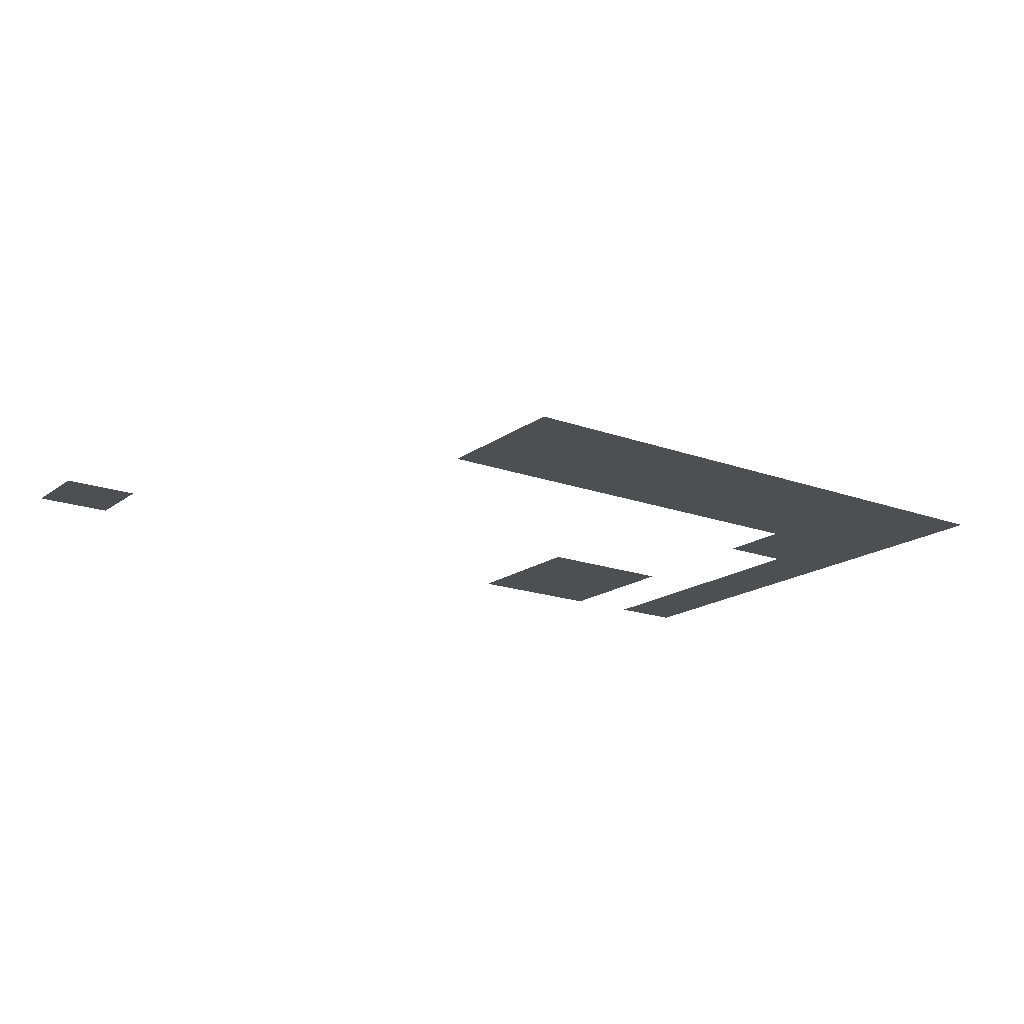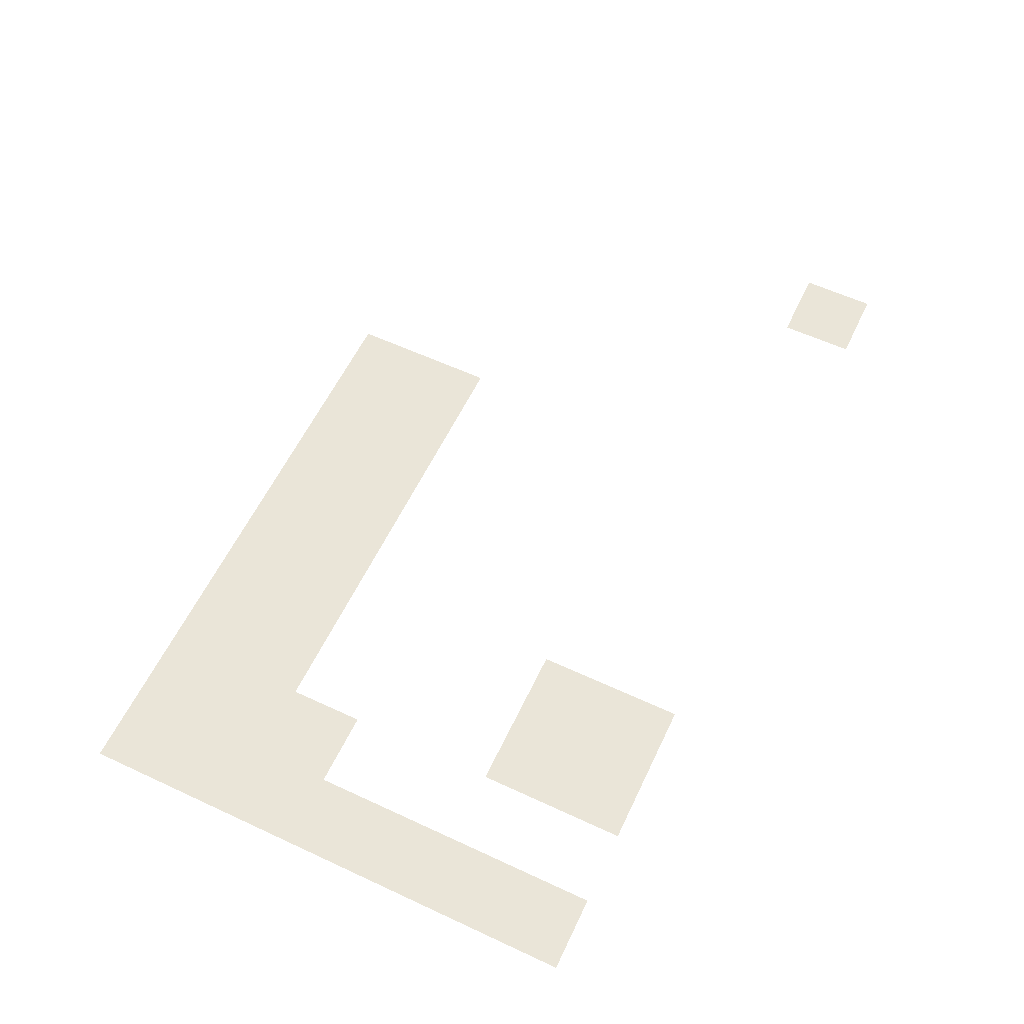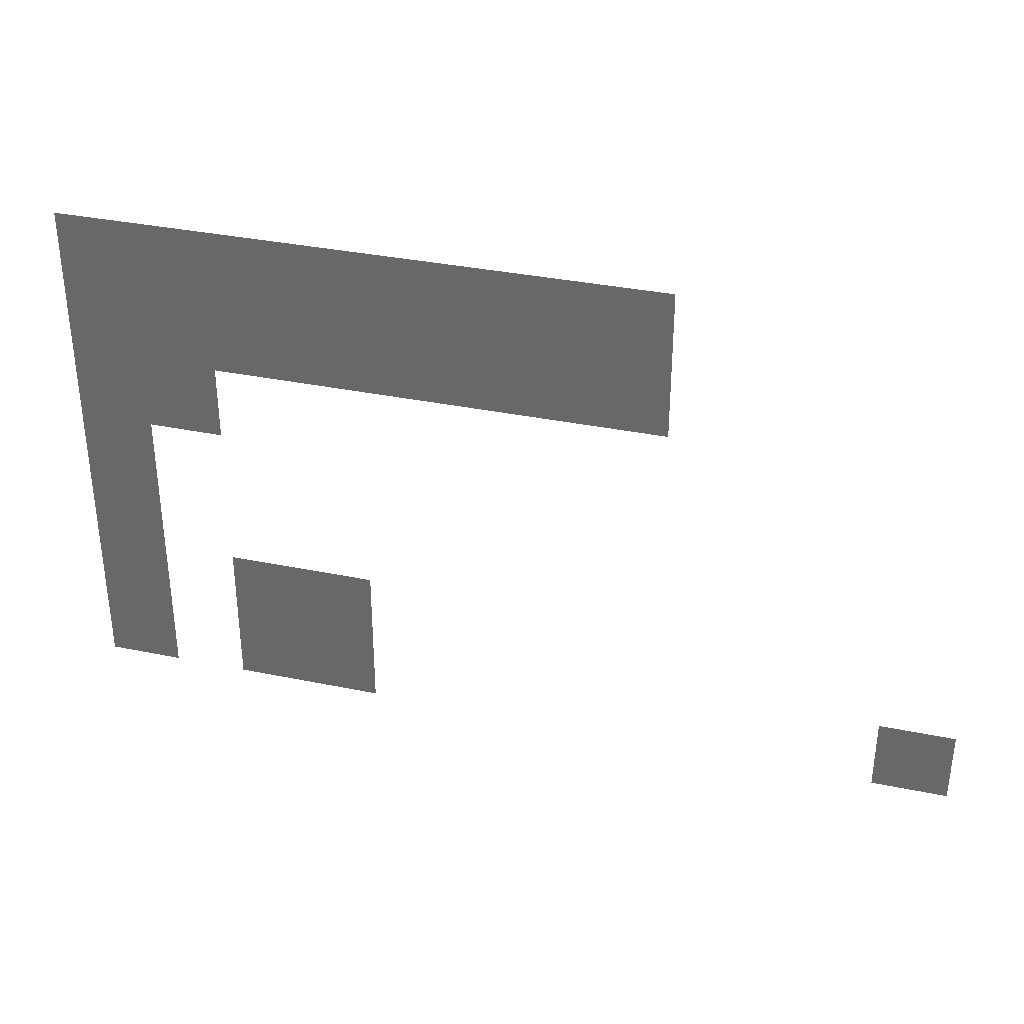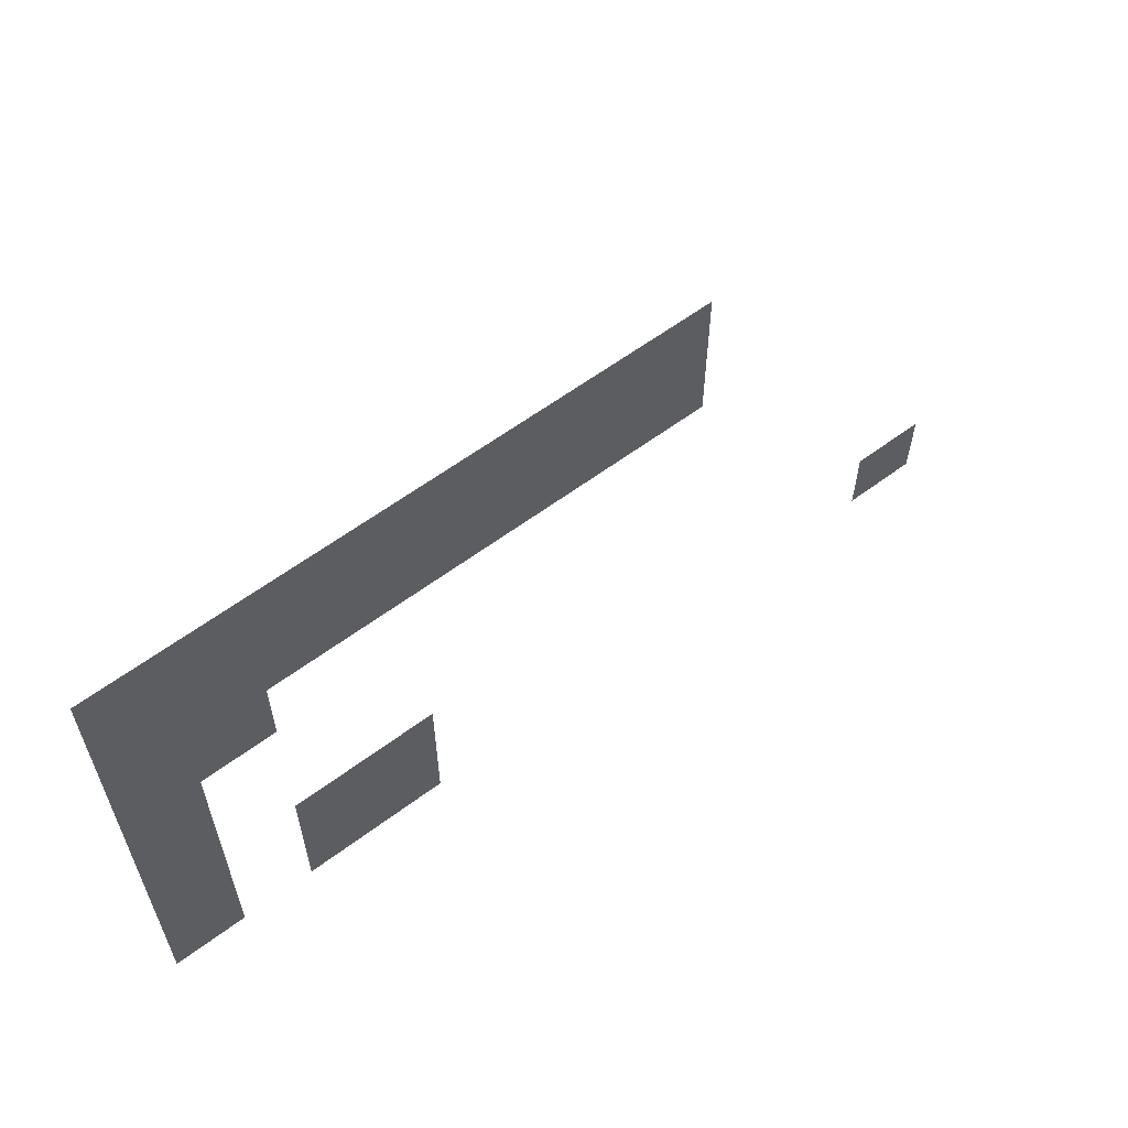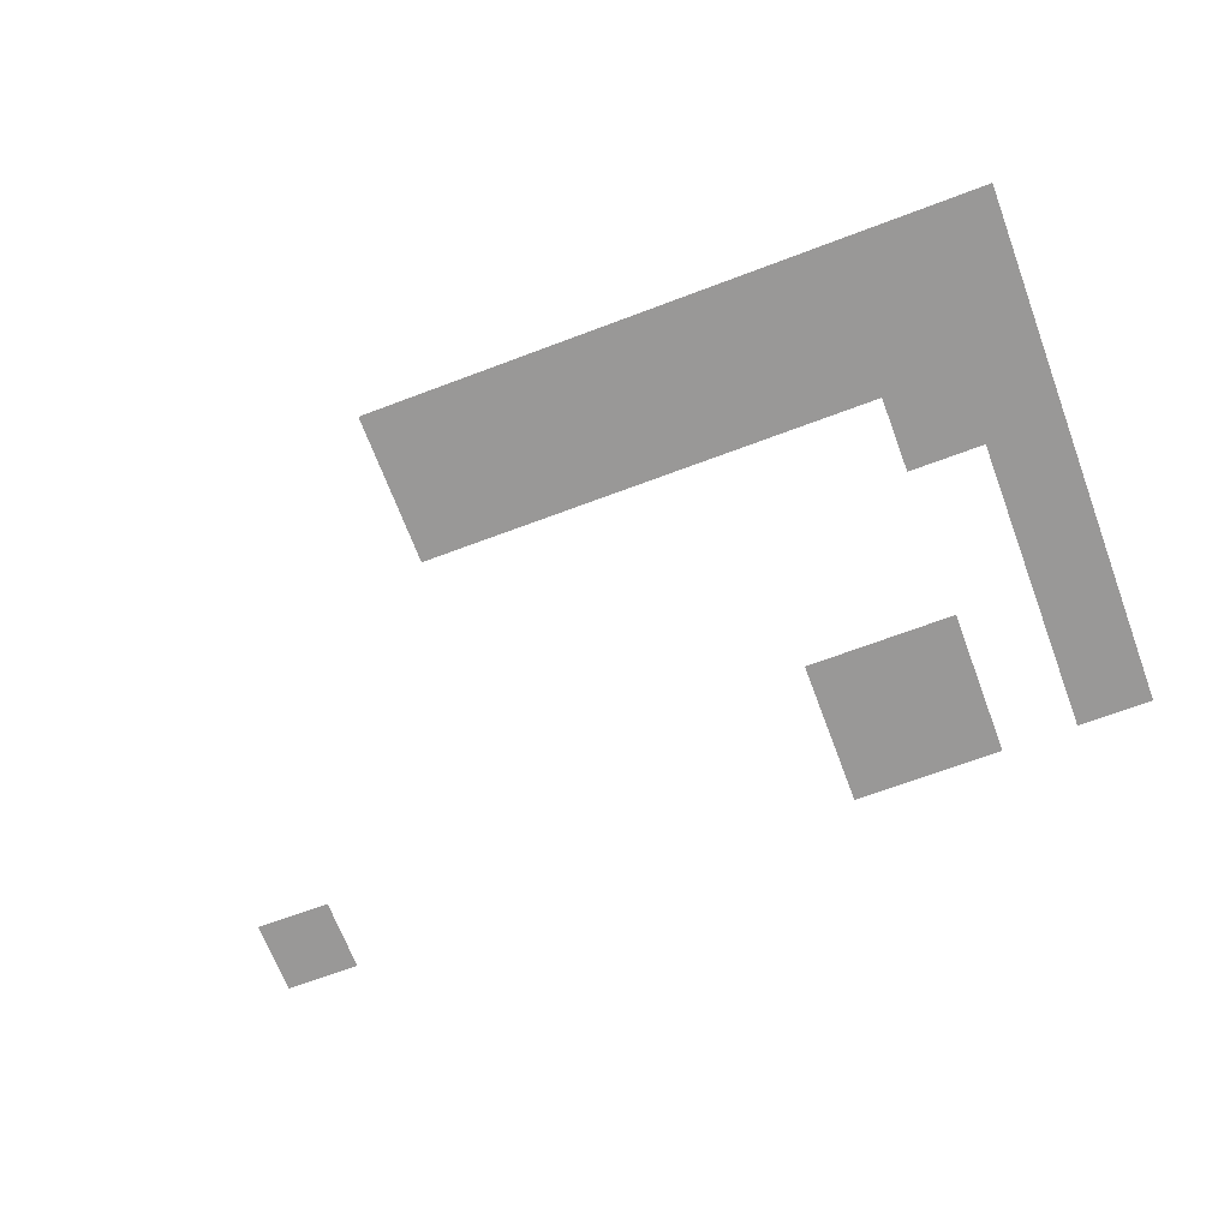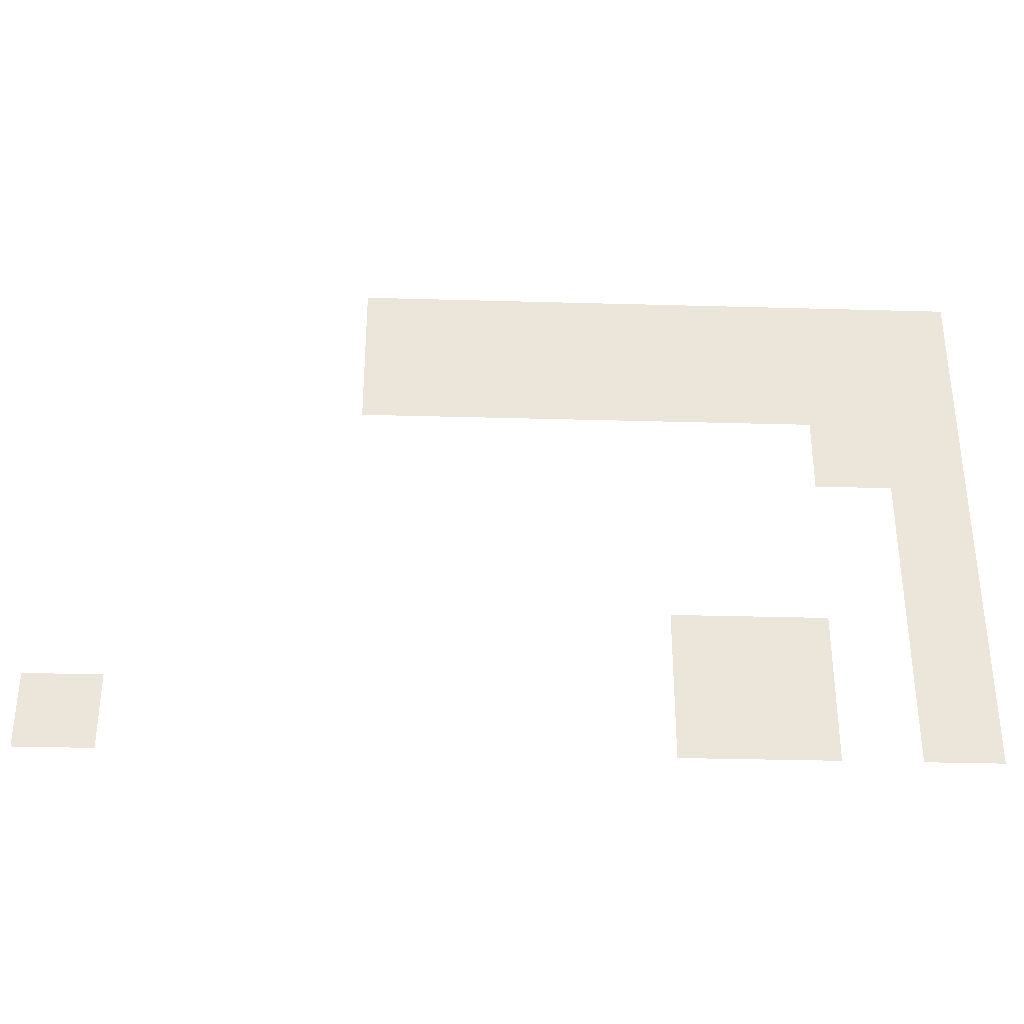
<metadata>
{"format":"obj","ext":"obj","renderer":"f3d","projection":"perspective","resolution":1024,"background":"white","views":[{"elev":-17.9,"azim":144.4,"up":"+Z"},{"elev":59.4,"azim":-64.5,"up":"+Z"},{"elev":34.9,"azim":15.4,"up":"+Y"},{"elev":59.8,"azim":-37.5,"up":"+Y"},{"elev":-68.7,"azim":-159.4,"up":"+Z"},{"elev":-33.2,"azim":177.8,"up":"+Y"}]}
</metadata>
<code>
v -512 -192 0
v -544 -192 0
v -544 -160 0
v -512 -160 0
v -480 -192 0
v -512 -192 0
v -512 -160 0
v -480 -160 0
v -448 -192 0
v -480 -192 0
v -480 -160 0
v -448 -160 0
v -416 -192 0
v -448 -192 0
v -448 -160 0
v -416 -160 0
v -384 -192 0
v -416 -192 0
v -416 -160 0
v -384 -160 0
v -352 -192 0
v -384 -192 0
v -384 -160 0
v -352 -160 0
v -320 -192 0
v -352 -192 0
v -352 -160 0
v -320 -160 0
v -288 -192 0
v -320 -192 0
v -320 -160 0
v -288 -160 0
v -512 -224 0
v -544 -224 0
v -544 -192 0
v -512 -192 0
v -480 -224 0
v -512 -224 0
v -512 -192 0
v -480 -192 0
v -448 -224 0
v -480 -224 0
v -480 -192 0
v -448 -192 0
v -416 -224 0
v -448 -224 0
v -448 -192 0
v -416 -192 0
v -384 -224 0
v -416 -224 0
v -416 -192 0
v -384 -192 0
v -352 -224 0
v -384 -224 0
v -384 -192 0
v -352 -192 0
v -320 -224 0
v -352 -224 0
v -352 -192 0
v -320 -192 0
v -288 -224 0
v -320 -224 0
v -320 -192 0
v -288 -192 0
v -512 -256 0
v -544 -256 0
v -544 -224 0
v -512 -224 0
v -480 -256 0
v -512 -256 0
v -512 -224 0
v -480 -224 0
v -512 -288 0
v -544 -288 0
v -544 -256 0
v -512 -256 0
v -512 -320 0
v -544 -320 0
v -544 -288 0
v -512 -288 0
v -512 -352 0
v -544 -352 0
v -544 -320 0
v -512 -320 0
v -448 -352 0
v -480 -352 0
v -480 -320 0
v -448 -320 0
v -416 -352 0
v -448 -352 0
v -448 -320 0
v -416 -320 0
v -512 -384 0
v -544 -384 0
v -544 -352 0
v -512 -352 0
v -448 -384 0
v -480 -384 0
v -480 -352 0
v -448 -352 0
v -416 -384 0
v -448 -384 0
v -448 -352 0
v -416 -352 0
v -160 -384 0
v -192 -384 0
v -192 -352 0
v -160 -352 0
g Haus10k2_mesh_0003
f 1 2 3 4
f 5 6 7 8
f 9 10 11 12
f 13 14 15 16
f 17 18 19 20
f 21 22 23 24
f 25 26 27 28
f 29 30 31 32
f 33 34 35 36
f 37 38 39 40
f 41 42 43 44
f 45 46 47 48
f 49 50 51 52
f 53 54 55 56
f 57 58 59 60
f 61 62 63 64
f 65 66 67 68
f 69 70 71 72
f 73 74 75 76
f 77 78 79 80
f 81 82 83 84
f 85 86 87 88
f 89 90 91 92
f 93 94 95 96
f 97 98 99 100
f 101 102 103 104
f 105 106 107 108

</code>
